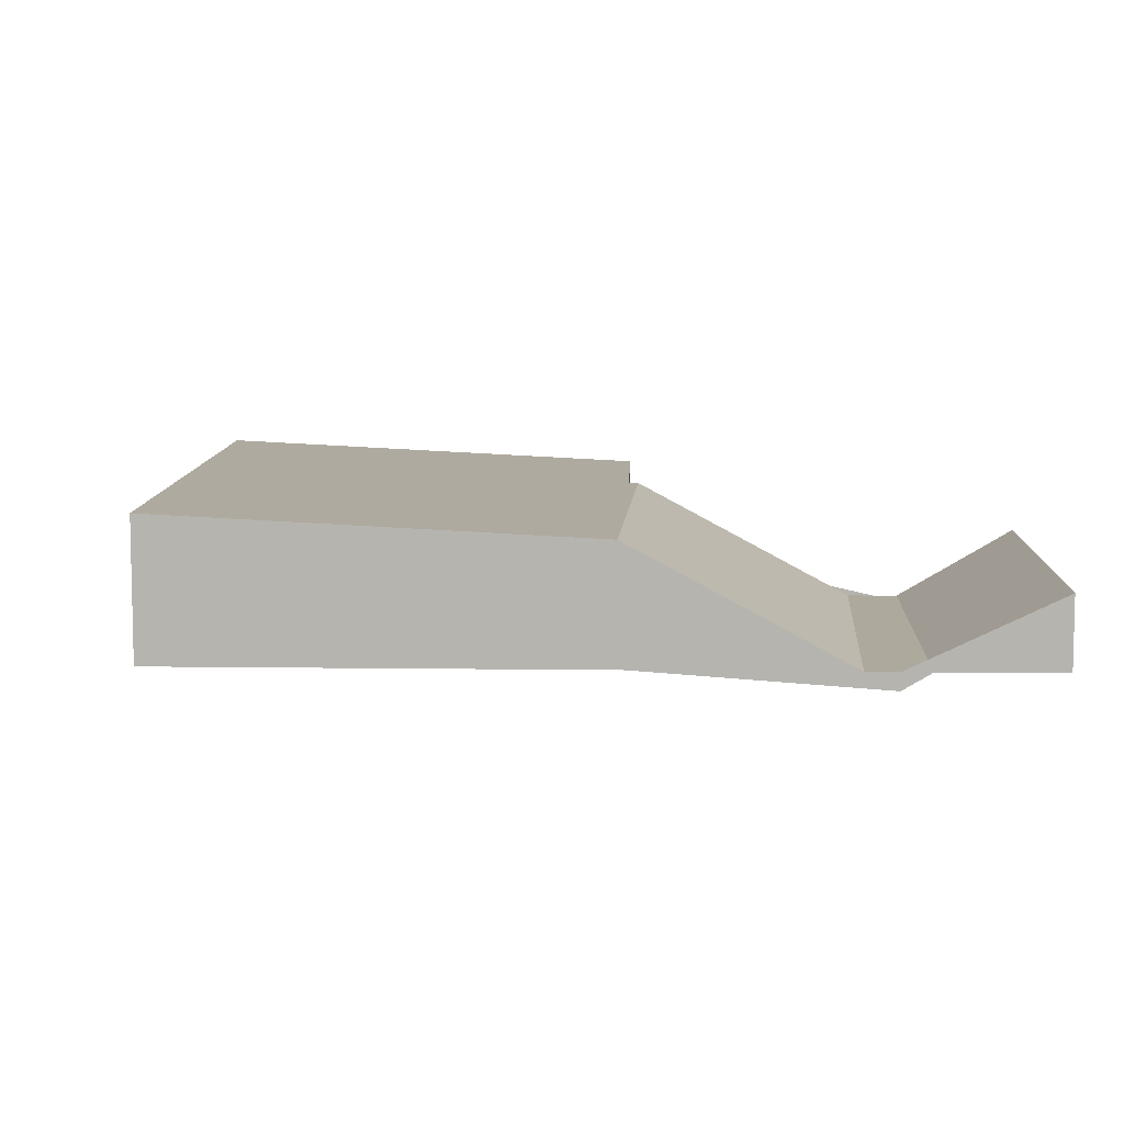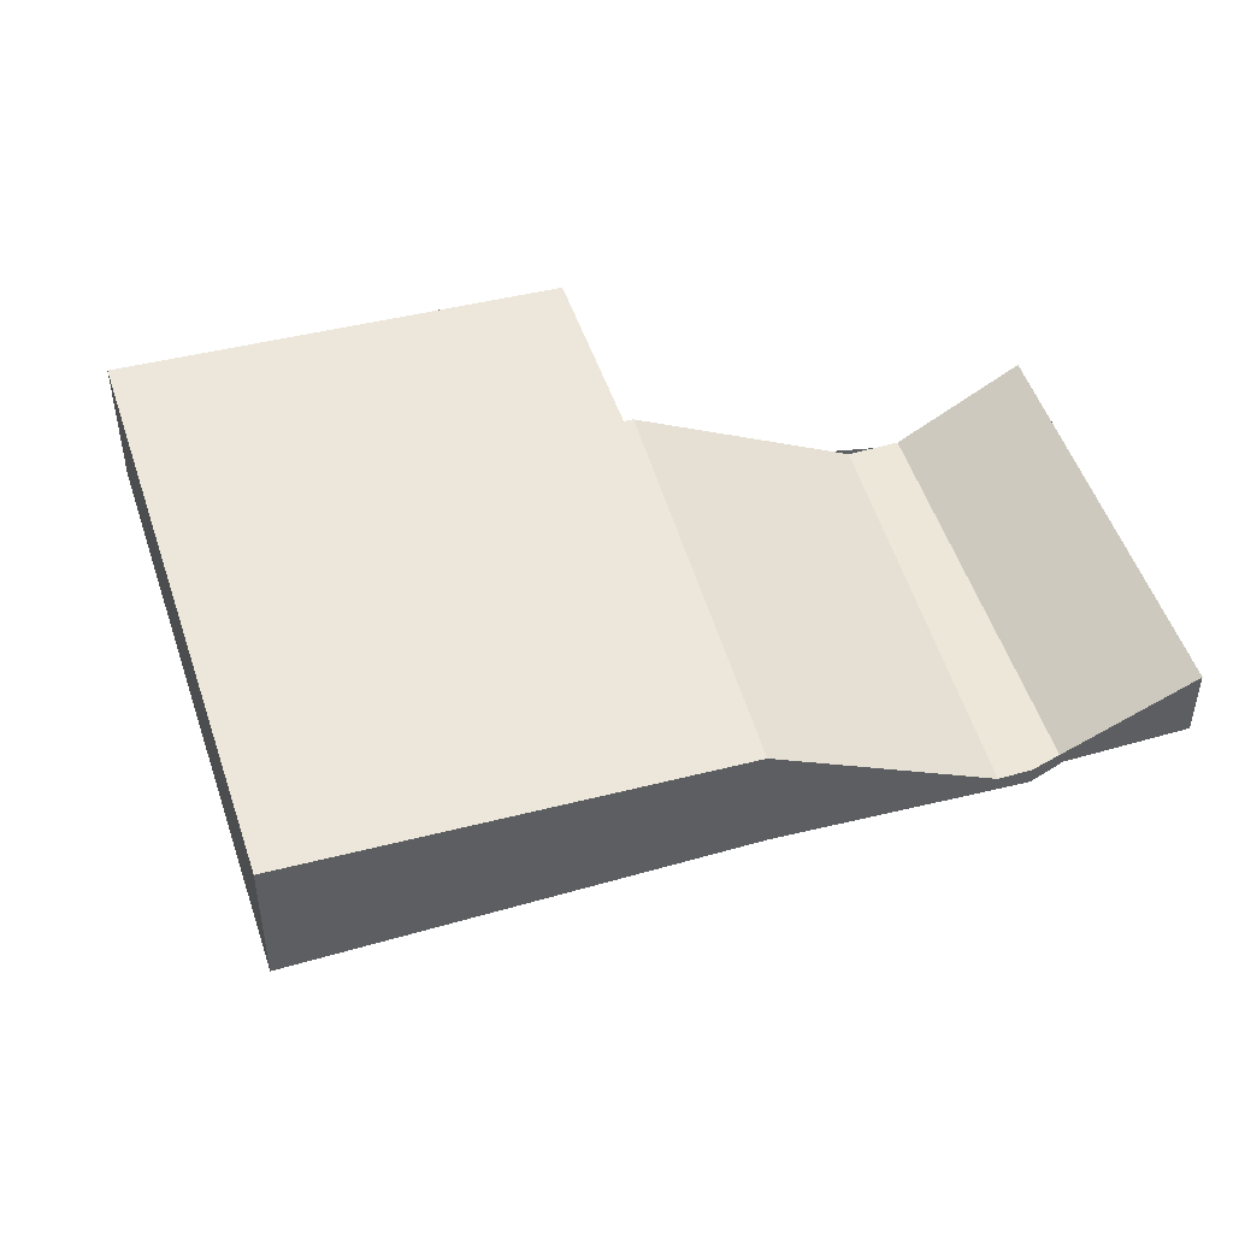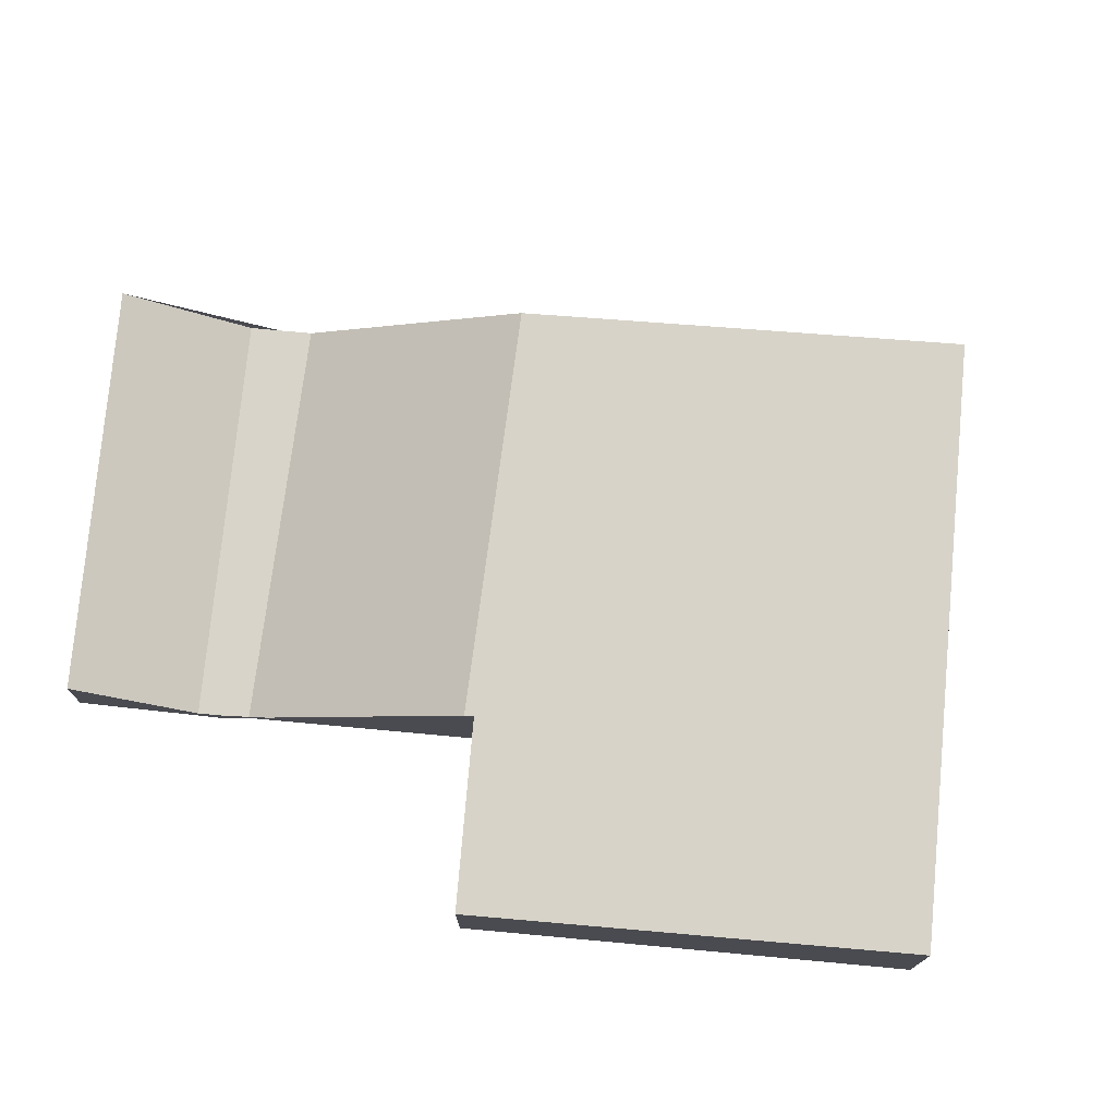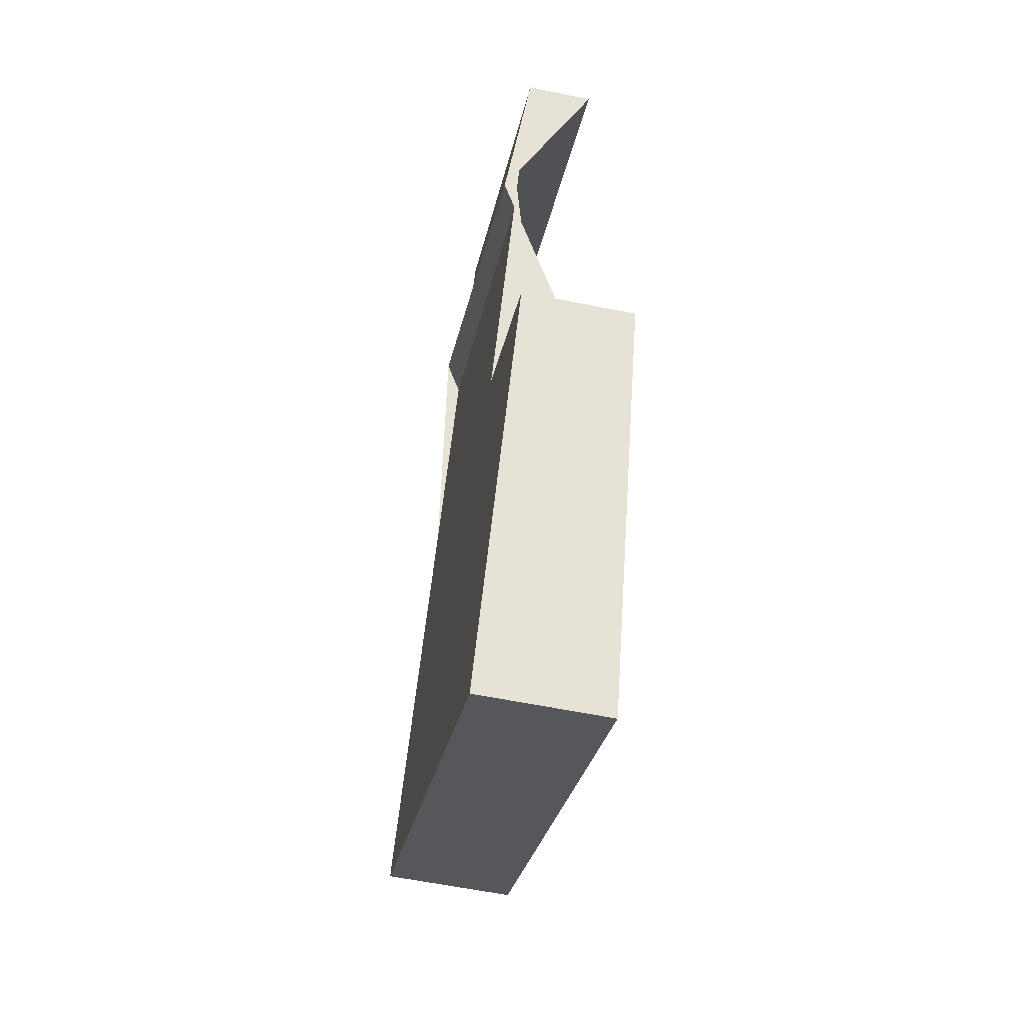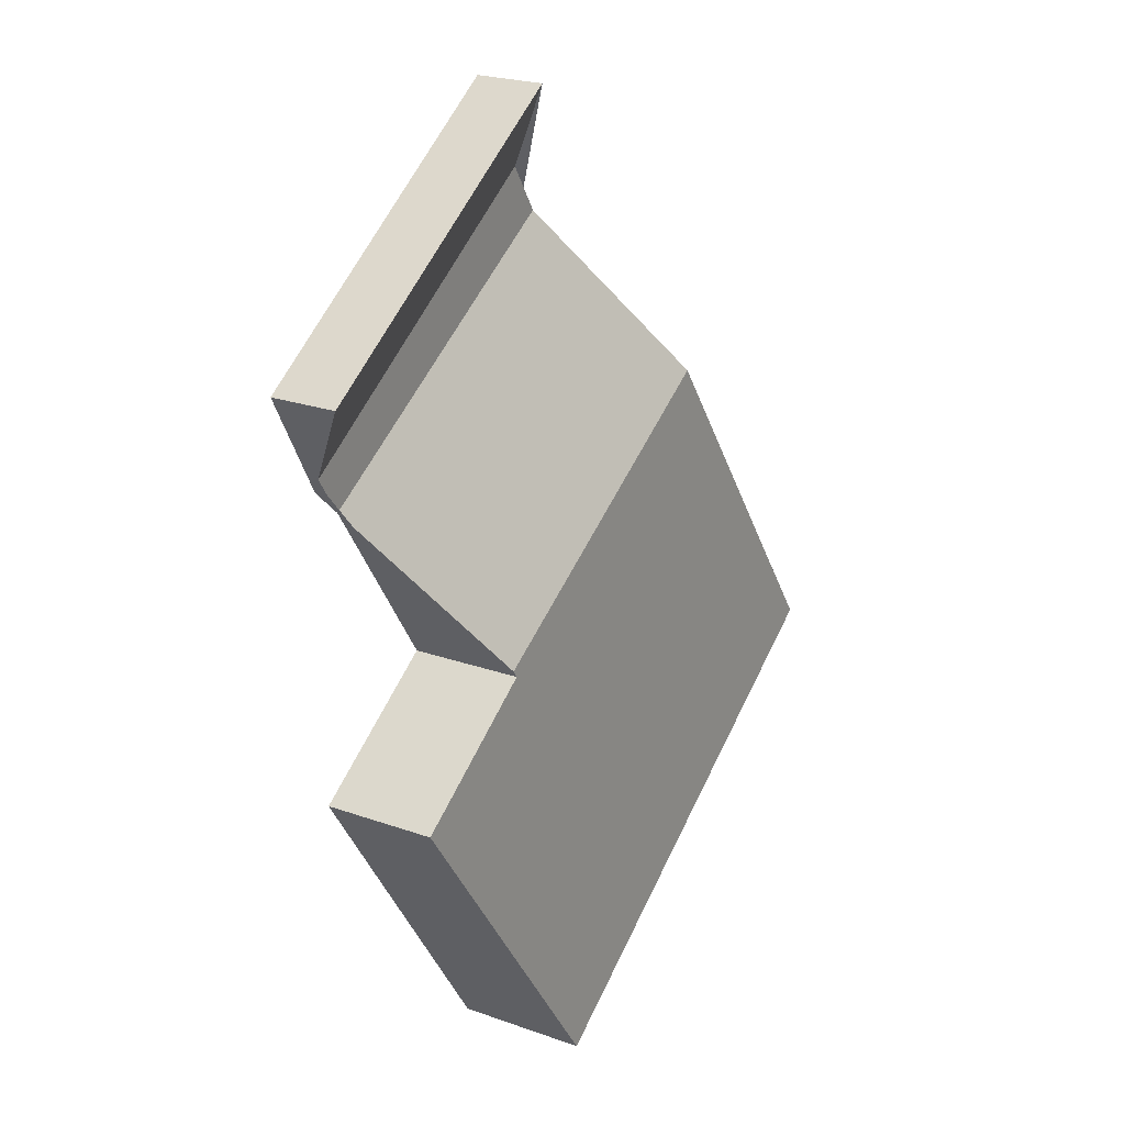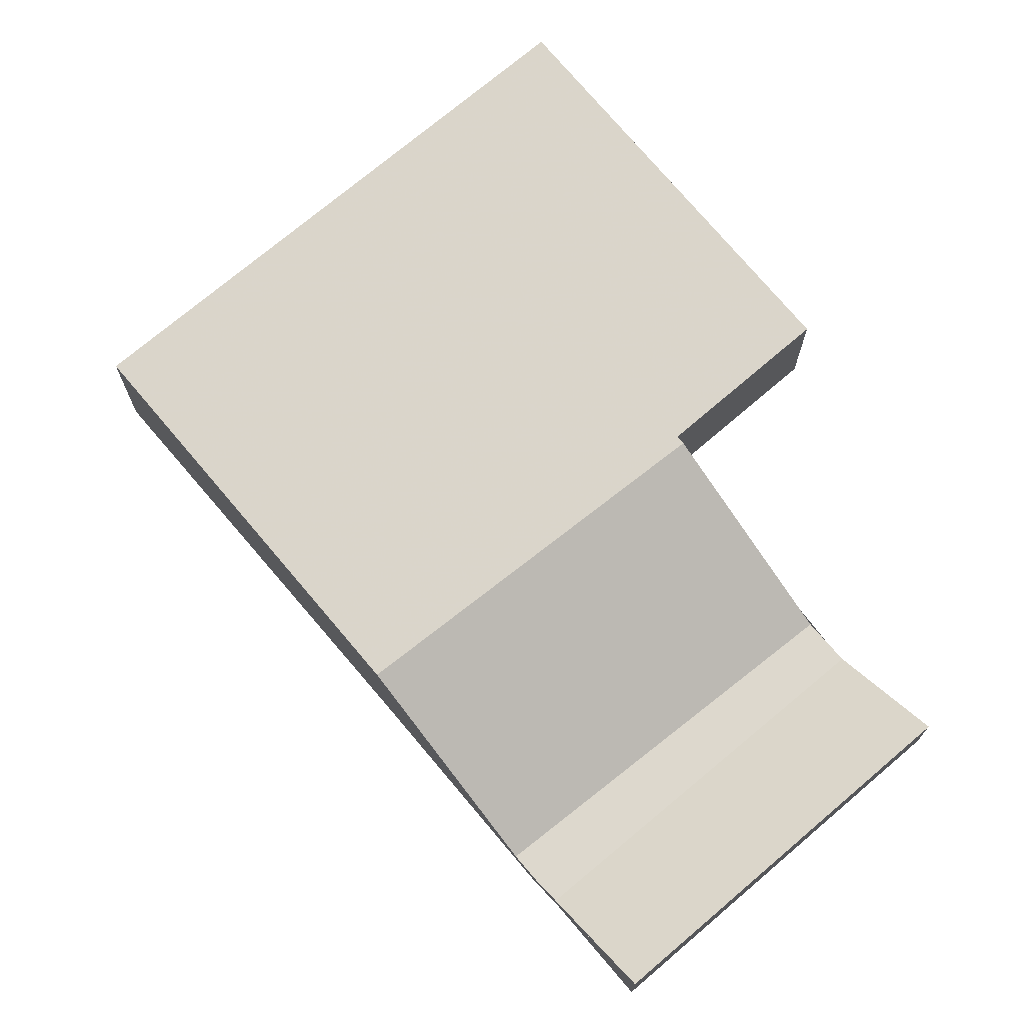
<metadata>
{"format":"obj","ext":"obj","renderer":"f3d","projection":"perspective","resolution":1024,"background":"white","views":[{"elev":8.9,"azim":124.8,"up":"+Z"},{"elev":49.8,"azim":104.9,"up":"+Z"},{"elev":75.6,"azim":-52.0,"up":"+Z"},{"elev":-59.1,"azim":-101.8,"up":"+Y"},{"elev":23.5,"azim":-59.2,"up":"+Y"},{"elev":72.3,"azim":172.3,"up":"+Z"}]}
</metadata>
<code>
v -2127 -553.2 2.249
v -2135 -558.4 2.26
v -2139 -552.4 1.909
v -2136 -550.8 1.904
v -2134 -541.8 1.166
v -2140 -545.3 1.129
v -2136 -550.6 1.897
v -2131 -547.3 1.901
v -2136 -550.8 1.904
v -2132 -556.7 2.257
v -2131 -547.3 1.901
v -2136 -550.6 1.897
v -2138 -547.3 -0.2296
v -2133 -543.8 -0.2819
v -2138 -547.3 -0.2296
v -2138 -547.9 0.1628
v -2133 -543.8 -0.2819
v -2138 -547.3 -0.2296
v -2138 -547.3 -0.2296
v -2140 -545.3 1.129
v -2136 -543 1.153
v -2134 -541.8 1.164
v -2138 -551.7 1.907
v -2136 -550.8 1.905
v -2131 -547.2 1.849
v -2133 -548.5 1.9
v -2133 -548.5 1.9
v -2135 -558.4 2.26
v -2139 -552.4 1.909
v -2132 -556.7 2.257
v -2135 -558.4 2.26
v -2127 -553.2 2.249
v -2135 -558.4 2.26
v -2132 -556.7 2.257
v -2127 -553.2 2.249
v -2127 -553.2 -4.441e-16
v -2132 -556.7 0
v -2135 -558.4 2.26
v -2135 -558.4 2.26
v -2135 -558.4 0
v -2135 -558.4 0
v -2139 -552.4 1.909
v -2139 -552.4 1.909
v -2139 -552.4 0
v -2139 -552.4 0
v -2136 -550.6 1.897
v -2136 -550.8 1.904
v -2136 -550.8 -2.22e-16
v -2136 -550.6 2.22e-16
v -2134 -541.8 1.164
v -2134 -541.8 1.166
v -2134 -541.8 0
v -2134 -541.8 0
v -2140 -545.3 1.129
v -2140 -545.3 1.129
v -2140 -545.3 0
v -2140 -545.3 -2.22e-16
v -2127 -553.2 2.249
v -2131 -547.3 1.901
v -2131 -547.3 -2.22e-16
v -2127 -553.2 0
v -2136 -550.8 1.904
v -2136 -550.8 1.904
v -2136 -550.8 2.22e-16
v -2136 -550.8 -2.22e-16
v -2135 -558.4 2.26
v -2132 -556.7 2.257
v -2132 -556.7 0
v -2135 -558.4 0
v -2138 -547.9 0.1628
v -2136 -550.6 1.897
v -2136 -550.6 2.22e-16
v -2138 -547.9 -2.776e-17
v -2131 -547.2 1.849
v -2133 -543.8 -0.2819
v -2133 -543.8 0
v -2131 -547.2 2.22e-16
v -2138 -547.3 -0.2296
v -2138 -547.9 0.1628
v -2138 -547.9 -2.776e-17
v -2138 -547.3 0
v -2140 -545.3 1.129
v -2138 -547.3 -0.2296
v -2138 -547.3 0
v -2140 -545.3 0
v -2136 -543 1.153
v -2140 -545.3 1.129
v -2140 -545.3 -2.22e-16
v -2136 -543 0
v -2134 -541.8 1.166
v -2136 -543 1.153
v -2136 -543 0
v -2134 -541.8 0
v -2133 -543.8 -0.2819
v -2134 -541.8 1.164
v -2134 -541.8 0
v -2133 -543.8 0
v -2136 -550.8 1.904
v -2138 -551.7 1.907
v -2138 -551.7 0
v -2136 -550.8 2.22e-16
v -2131 -547.3 1.901
v -2131 -547.2 1.849
v -2131 -547.2 2.22e-16
v -2131 -547.3 -2.22e-16
v -2135 -558.4 2.26
v -2135 -558.4 2.26
v -2135 -558.4 0
v -2135 -558.4 0
v -2138 -551.7 1.907
v -2139 -552.4 1.909
v -2139 -552.4 0
v -2138 -551.7 0
v -2127 -553.2 2.249
v -2127 -553.2 2.249
v -2127 -553.2 0
v -2127 -553.2 -4.441e-16
v -2139 -552.4 1.909
v -2135 -558.4 2.26
v -2135 -558.4 0
v -2139 -552.4 0
v -2134 -541.8 0
v -2127 -553.2 0
v -2135 -558.4 0
v -2139 -552.4 0
v -2136 -550.8 0
v -2140 -545.3 0
f 31 29 23 24 30
f 26 12 16 15 14 25
f 22 17 19 20 21
f 30 24 27 8 32
f 16 13 15
f 19 18 6 20
f 21 5 22
f 23 9 24
f 25 11 26
f 24 9 4 7 27
f 33 3 29 31
f 30 10 28 31
f 32 1 10 30
f 31 28 2 33
f 35 36 37 34
f 39 40 41 38
f 43 44 45 42
f 47 48 49 46
f 51 52 53 50
f 55 56 57 54
f 59 60 61 58
f 63 64 65 62
f 67 68 69 66
f 71 72 73 70
f 75 76 77 74
f 79 80 81 78
f 83 84 85 82
f 87 88 89 86
f 91 92 93 90
f 95 96 97 94
f 99 100 101 98
f 103 104 105 102
f 107 108 109 106
f 111 112 113 110
f 115 116 117 114
f 119 120 121 118
f 123 124 125 126 127 122

</code>
